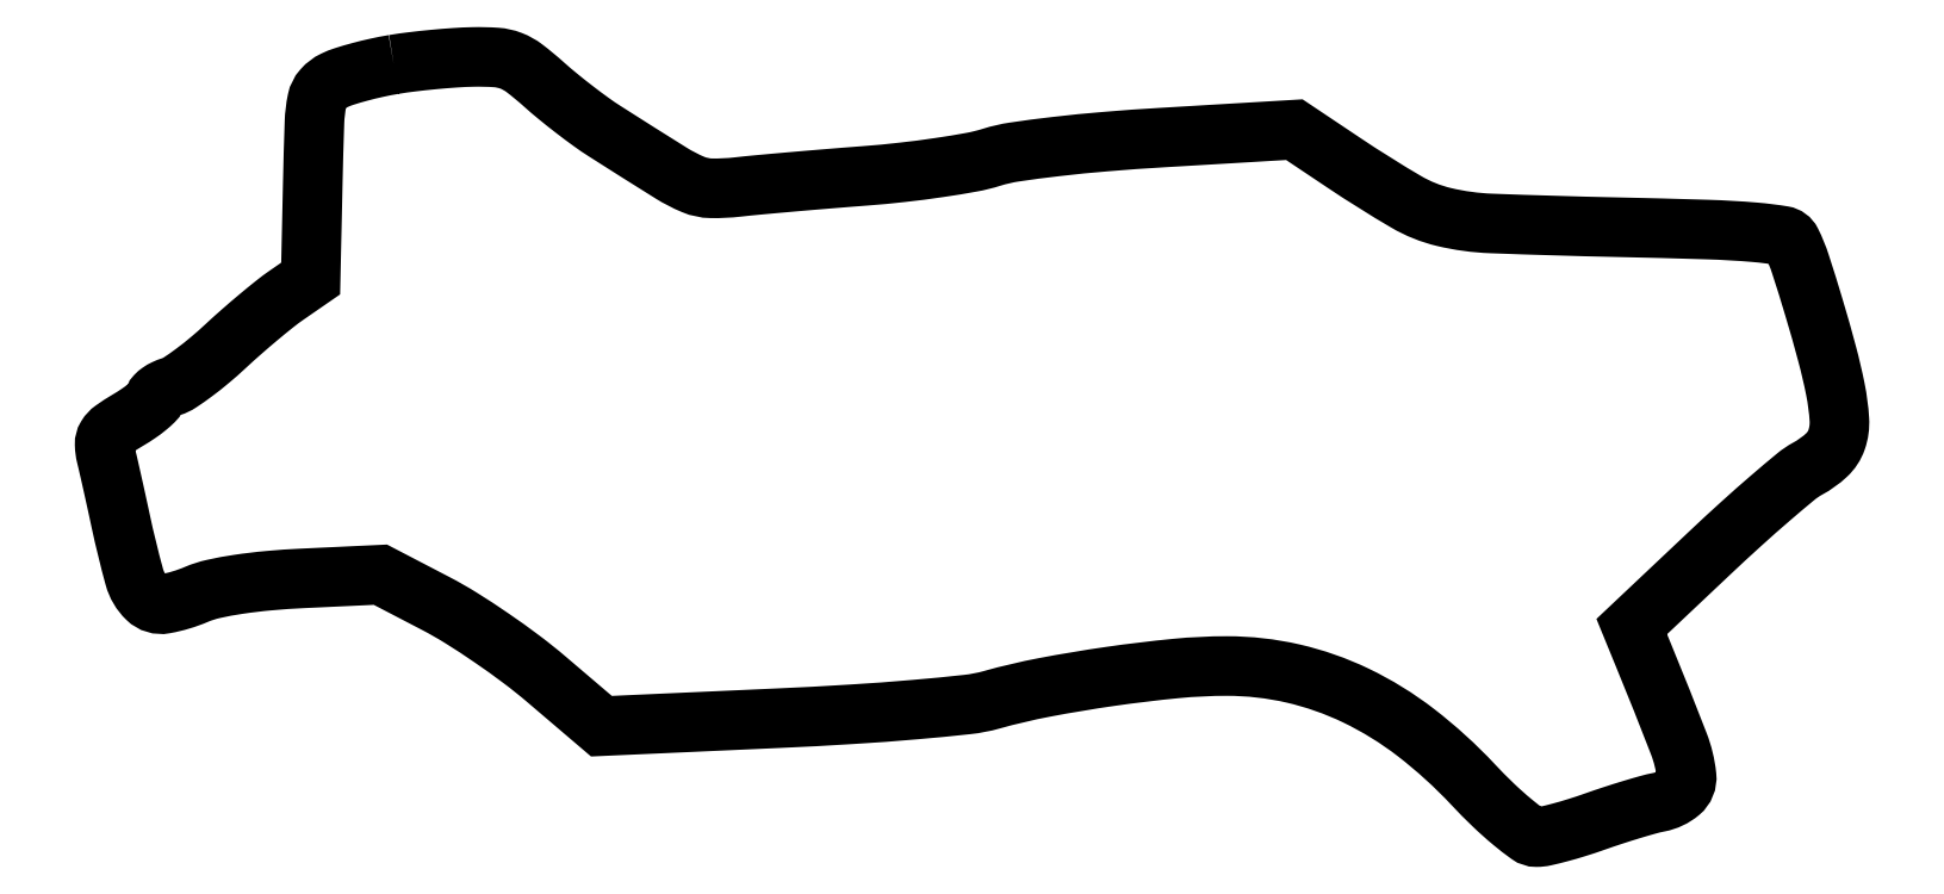
<metadata>
{"format":"dxf","ext":"dxf","renderer":"ezdxf+matplotlib","layout":"modelspace","background":"white","min_lineweight":24,"dpi":150}
</metadata>
<code>
0
SECTION
2
ENTITIES
0
POLYLINE
8
0
66
1
70
1
0
VERTEX
8
0
10
39.11
20
103.9
42
0.01288
0
VERTEX
8
0
10
36.86
20
103.4
42
0.01147
0
VERTEX
8
0
10
34.54
20
102.9
42
0.01159
0
VERTEX
8
0
10
32.48
20
102.3
42
0.03454
0
VERTEX
8
0
10
31.11
20
101.7
42
0.1004
0
VERTEX
8
0
10
29.58
20
100.6
42
0.1306
0
VERTEX
8
0
10
28.8
20
99.01
42
0.04274
0
VERTEX
8
0
10
28.45
20
96.11
42
0.002901
0
VERTEX
8
0
10
28.22
20
87.79
42
0
0
VERTEX
8
0
10
27.94
20
75.09
42
0
0
VERTEX
8
0
10
24.72
20
72.87
42
0.01692
0
VERTEX
8
0
10
23.14
20
71.7
42
0.006041
0
VERTEX
8
0
10
20.96
20
69.92
42
0.005986
0
VERTEX
8
0
10
18.62
20
67.91
42
0.007036
0
VERTEX
8
0
10
16.45
20
65.95
42
-0.01294
0
VERTEX
8
0
10
14.35
20
64.1
42
-0.01436
0
VERTEX
8
0
10
12.23
20
62.43
42
-0.0138
0
VERTEX
8
0
10
10.35
20
61.12
42
-0.0693
0
VERTEX
8
0
10
9.197
20
60.56
42
0.03232
0
VERTEX
8
0
10
8.356
20
60.23
42
0.04304
0
VERTEX
8
0
10
7.645
20
59.83
42
0.04953
0
VERTEX
8
0
10
7.148
20
59.4
42
0.1934
0
VERTEX
8
0
10
7
20
59.03
42
-0.2038
0
VERTEX
8
0
10
6.815
20
58.6
42
-0.01984
0
VERTEX
8
0
10
5.939
20
57.82
42
-0.02262
0
VERTEX
8
0
10
4.773
20
56.94
42
-0.01597
0
VERTEX
8
0
10
3.389
20
56.07
42
0.02031
0
VERTEX
8
0
10
1.411
20
54.79
42
0.1031
0
VERTEX
8
0
10
0.5205
20
53.84
42
0.144
0
VERTEX
8
0
10
0.2376
20
52.77
42
0.05359
0
VERTEX
8
0
10
0.4459
20
51.22
42
-0.00396
0
VERTEX
8
0
10
0.7866
20
49.78
42
-0.001118
0
VERTEX
8
0
10
1.295
20
47.54
42
-0.001127
0
VERTEX
8
0
10
1.857
20
45
42
-0.00119
0
VERTEX
8
0
10
2.398
20
42.5
42
0.0143
0
VERTEX
8
0
10
4.244
20
34.95
42
0.1341
0
VERTEX
8
0
10
5.933
20
32.1
42
0.2421
0
VERTEX
8
0
10
8.357
20
31.36
42
0.05543
0
VERTEX
8
0
10
12.59
20
32.63
42
-0.04664
0
VERTEX
8
0
10
14.87
20
33.36
42
-0.01669
0
VERTEX
8
0
10
18.24
20
33.98
42
-0.01496
0
VERTEX
8
0
10
22.31
20
34.47
42
-0.01063
0
VERTEX
8
0
10
26.91
20
34.79
42
0
0
VERTEX
8
0
10
37.32
20
35.28
42
0
0
VERTEX
8
0
10
44.79
20
31.39
42
-0.01979
0
VERTEX
8
0
10
48.19
20
29.45
42
-0.01048
0
VERTEX
8
0
10
52.24
20
26.79
42
-0.01041
0
VERTEX
8
0
10
56.28
20
23.9
42
-0.01585
0
VERTEX
8
0
10
59.65
20
21.2
42
0
0
VERTEX
8
0
10
67.04
20
14.91
42
0
0
VERTEX
8
0
10
90.77
20
15.98
42
0.004108
0
VERTEX
8
0
10
100.6
20
16.51
42
0.006069
0
VERTEX
8
0
10
109.3
20
17.15
42
0.005548
0
VERTEX
8
0
10
116.2
20
17.83
42
0.04129
0
VERTEX
8
0
10
119.5
20
18.46
42
-0.02123
0
VERTEX
8
0
10
126.6
20
20.13
42
-0.01143
0
VERTEX
8
0
10
135.5
20
21.61
42
-0.01141
0
VERTEX
8
0
10
144.3
20
22.67
42
-0.02424
0
VERTEX
8
0
10
151.1
20
23
42
-0.05645
0
VERTEX
8
0
10
160
20
21.99
42
-0.05575
0
VERTEX
8
0
10
168.5
20
19.03
42
-0.05227
0
VERTEX
8
0
10
176.5
20
14.06
42
-0.04004
0
VERTEX
8
0
10
184.2
20
7.095
42
0.0128
0
VERTEX
8
0
10
186.9
20
4.328
42
0.01867
0
VERTEX
8
0
10
189.5
20
2.045
42
0.01632
0
VERTEX
8
0
10
191.7
20
0.3561
42
0.1578
0
VERTEX
8
0
10
192.8
20
0
42
0.05542
0
VERTEX
8
0
10
193.9
20
0.1209
42
0.009758
0
VERTEX
8
0
10
195.9
20
0.6123
42
0.01047
0
VERTEX
8
0
10
198.2
20
1.286
42
0.009242
0
VERTEX
8
0
10
200.6
20
2.084
42
-0.005796
0
VERTEX
8
0
10
203.1
20
2.921
42
-0.005589
0
VERTEX
8
0
10
205.6
20
3.711
42
-0.005537
0
VERTEX
8
0
10
207.8
20
4.357
42
-0.02026
0
VERTEX
8
0
10
209.2
20
4.693
42
0.1268
0
VERTEX
8
0
10
212
20
6.024
42
0.25
0
VERTEX
8
0
10
212.9
20
8.246
42
0.06674
0
VERTEX
8
0
10
211.9
20
12.57
42
0.004491
0
VERTEX
8
0
10
207.2
20
24.4
42
0
0
VERTEX
8
0
10
205.6
20
28.3
42
0
0
VERTEX
8
0
10
216
20
38.18
42
-0.005044
0
VERTEX
8
0
10
220.2
20
42.07
42
-0.006313
0
VERTEX
8
0
10
224.2
20
45.59
42
-0.005165
0
VERTEX
8
0
10
227.6
20
48.47
42
-0.04804
0
VERTEX
8
0
10
229.2
20
49.54
42
0.06227
0
VERTEX
8
0
10
231.8
20
51.36
42
0.1225
0
VERTEX
8
0
10
233.1
20
53.42
42
0.1005
0
VERTEX
8
0
10
233.5
20
56.15
42
0.03328
0
VERTEX
8
0
10
232.9
20
60.19
42
0.01609
0
VERTEX
8
0
10
231.8
20
64.92
42
0.007043
0
VERTEX
8
0
10
230.1
20
71.12
42
0.005949
0
VERTEX
8
0
10
228.2
20
77.05
42
0.03683
0
VERTEX
8
0
10
227
20
80
42
0.2412
0
VERTEX
8
0
10
225.9
20
80.84
42
0.01968
0
VERTEX
8
0
10
222.1
20
81.31
42
0.01347
0
VERTEX
8
0
10
215.8
20
81.68
42
0.00217
0
VERTEX
8
0
10
203.4
20
82
42
-0.003988
0
VERTEX
8
0
10
186.7
20
82.5
42
-0.04876
0
VERTEX
8
0
10
180.3
20
83.36
42
-0.07451
0
VERTEX
8
0
10
175.2
20
85.41
42
-0.01479
0
VERTEX
8
0
10
166.8
20
90.66
42
0
0
VERTEX
8
0
10
160.2
20
95.11
42
0
0
VERTEX
8
0
10
142.3
20
94.04
42
0.005889
0
VERTEX
8
0
10
134.9
20
93.5
42
0.007952
0
VERTEX
8
0
10
128.1
20
92.83
42
0.007929
0
VERTEX
8
0
10
122.6
20
92.1
42
0.03956
0
VERTEX
8
0
10
119.5
20
91.4
42
-0.03134
0
VERTEX
8
0
10
116.8
20
90.73
42
-0.008455
0
VERTEX
8
0
10
112.4
20
90.01
42
-0.008527
0
VERTEX
8
0
10
107.5
20
89.37
42
-0.008741
0
VERTEX
8
0
10
102.5
20
88.9
42
0.001337
0
VERTEX
8
0
10
97.53
20
88.5
42
0.001302
0
VERTEX
8
0
10
92.52
20
88.08
42
0.001283
0
VERTEX
8
0
10
88.11
20
87.68
42
0.004862
0
VERTEX
8
0
10
85.36
20
87.4
42
-0.03232
0
VERTEX
8
0
10
81.78
20
87.23
42
-0.09519
0
VERTEX
8
0
10
79.38
20
87.74
42
-0.04034
0
VERTEX
8
0
10
76.39
20
89.28
42
-0.002243
0
VERTEX
8
0
10
67.5
20
94.89
42
-0.01467
0
VERTEX
8
0
10
65.67
20
96.13
42
-0.007493
0
VERTEX
8
0
10
63.43
20
97.8
42
-0.007438
0
VERTEX
8
0
10
61.18
20
99.58
42
-0.01108
0
VERTEX
8
0
10
59.27
20
101.2
42
0.01898
0
VERTEX
8
0
10
56.7
20
103.4
42
0.07155
0
VERTEX
8
0
10
54.88
20
104.4
42
0.0753
0
VERTEX
8
0
10
52.89
20
104.8
42
0.02245
0
VERTEX
8
0
10
49.77
20
104.9
42
0.01151
0
VERTEX
8
0
10
47.36
20
104.8
42
0.006599
0
VERTEX
8
0
10
44.47
20
104.5
42
0.006589
0
VERTEX
8
0
10
41.56
20
104.2
42
0.0109
0
SEQEND
0
ENDSEC
0
EOF

</code>
